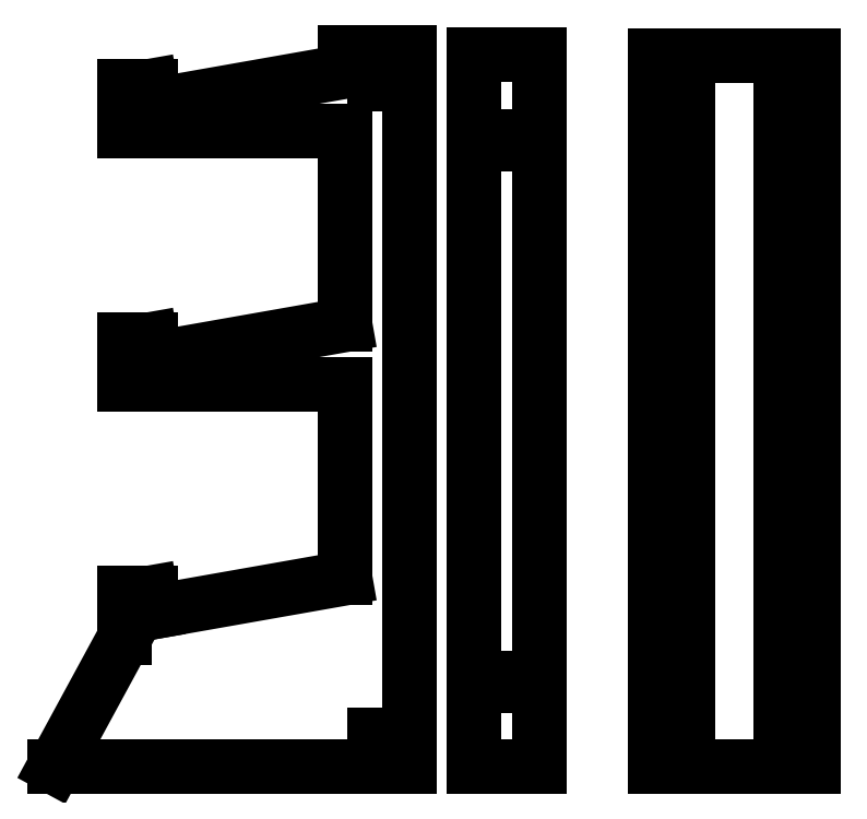
<metadata>
{"format":"dxf","ext":"dxf","renderer":"ezdxf+matplotlib","layout":"modelspace","background":"white","min_lineweight":24,"dpi":150}
</metadata>
<code>
0
SECTION
2
ENTITIES
0
LINE
8
0
10
-90
11
-68.28
20
0
21
40
0
LINE
8
0
10
-68.28
11
-68.13
20
40
21
40
0
LINE
8
0
10
-68.13
11
-68.13
20
40
21
53.91
0
LINE
8
0
10
-68.13
11
-60.13
20
53.91
21
53.91
0
LINE
8
0
10
-60.13
11
-59.09
20
53.91
21
48
0
LINE
8
0
10
-59.09
11
0
20
48
21
58.42
0
LINE
8
0
10
0
11
0
20
58.42
21
118.4
0
LINE
8
0
10
0
11
-68.13
20
118.4
21
118.4
0
LINE
8
0
10
-68.13
11
-68.13
20
118.4
21
132.3
0
LINE
8
0
10
-68.13
11
-60.13
20
132.3
21
132.3
0
LINE
8
0
10
-60.13
11
-59.09
20
132.3
21
126.4
0
LINE
8
0
10
-59.09
11
0
20
126.4
21
136.8
0
LINE
8
0
10
0
11
0
20
136.8
21
196.8
0
LINE
8
0
10
0
11
-68.13
20
196.8
21
196.8
0
LINE
8
0
10
-68.13
11
-68.13
20
196.8
21
210.7
0
LINE
8
0
10
-68.13
11
-60.13
20
210.7
21
210.7
0
LINE
8
0
10
-60.13
11
-59.09
20
210.7
21
204.8
0
LINE
8
0
10
-59.09
11
0
20
204.8
21
215.3
0
LINE
8
0
10
0
11
0
20
215.3
21
221.3
0
LINE
8
0
10
0
11
9
20
221.3
21
221.3
0
LINE
8
0
10
9
11
9
20
221.3
21
211.3
0
LINE
8
0
10
9
11
11.55
20
211.3
21
211.3
0
LINE
8
0
10
11.55
11
11.55
20
211.3
21
221.3
0
LINE
8
0
10
11.55
11
20
20
221.3
21
221.3
0
LINE
8
0
10
20
11
20
20
221.3
21
0
0
LINE
8
0
10
20
11
11.55
20
0
21
0
0
LINE
8
0
10
11.55
11
11.55
20
0
21
10
0
LINE
8
0
10
11.55
11
9
20
10
21
10
0
LINE
8
0
10
9
11
9
20
10
21
0
0
LINE
8
0
10
9
11
-90
20
0
21
0
0
LINE
8
0
10
40
11
40
20
0
21
25
0
LINE
8
0
10
40
11
50
20
25
21
25
0
LINE
8
0
10
50
11
50
20
25
21
27.55
0
LINE
8
0
10
50
11
40
20
27.55
21
27.55
0
LINE
8
0
10
40
11
40
20
27.55
21
192.8
0
LINE
8
0
10
40
11
50
20
192.8
21
192.8
0
LINE
8
0
10
50
11
50
20
192.8
21
195.3
0
LINE
8
0
10
50
11
40
20
195.3
21
195.3
0
LINE
8
0
10
40
11
40
20
195.3
21
220.5
0
LINE
8
0
10
40
11
60
20
220.5
21
220.5
0
LINE
8
0
10
60
11
60
20
220.5
21
0
0
LINE
8
0
10
60
11
40
20
0
21
0
0
LINE
8
0
10
95.99
11
95.99
20
0
21
220
0
LINE
8
0
10
95.99
11
106
20
220
21
220
0
LINE
8
0
10
106
11
106
20
220
21
0
0
LINE
8
0
10
106
11
95.99
20
0
21
0
0
LINE
8
0
10
106
11
106
20
0
21
220
0
LINE
8
0
10
106
11
135
20
220
21
220
0
LINE
8
0
10
135
11
135
20
220
21
0
0
LINE
8
0
10
135
11
106
20
0
21
0
0
LINE
8
0
10
135
11
135
20
0
21
220
0
LINE
8
0
10
135
11
145
20
220
21
220
0
LINE
8
0
10
145
11
145
20
220
21
0
0
LINE
8
0
10
145
11
135
20
0
21
0
0
ENDSEC
0
EOF

</code>
